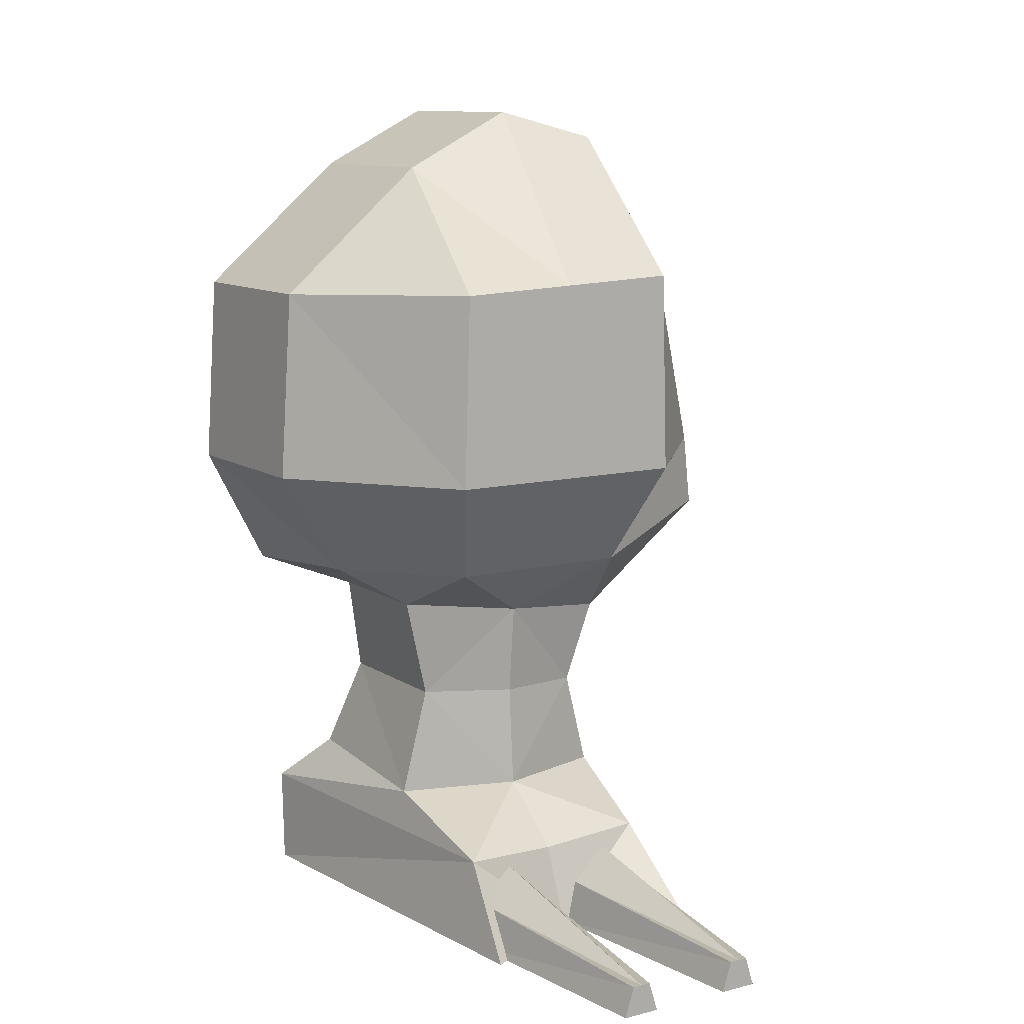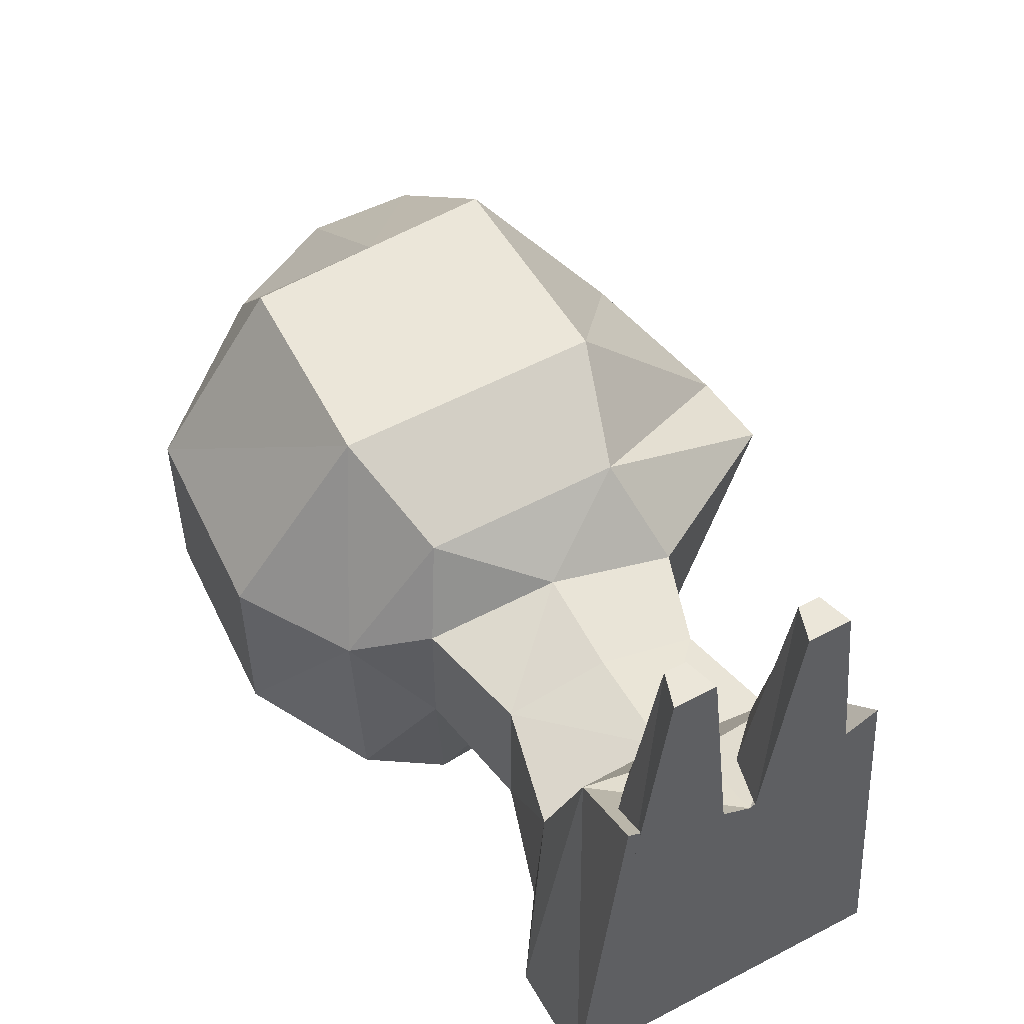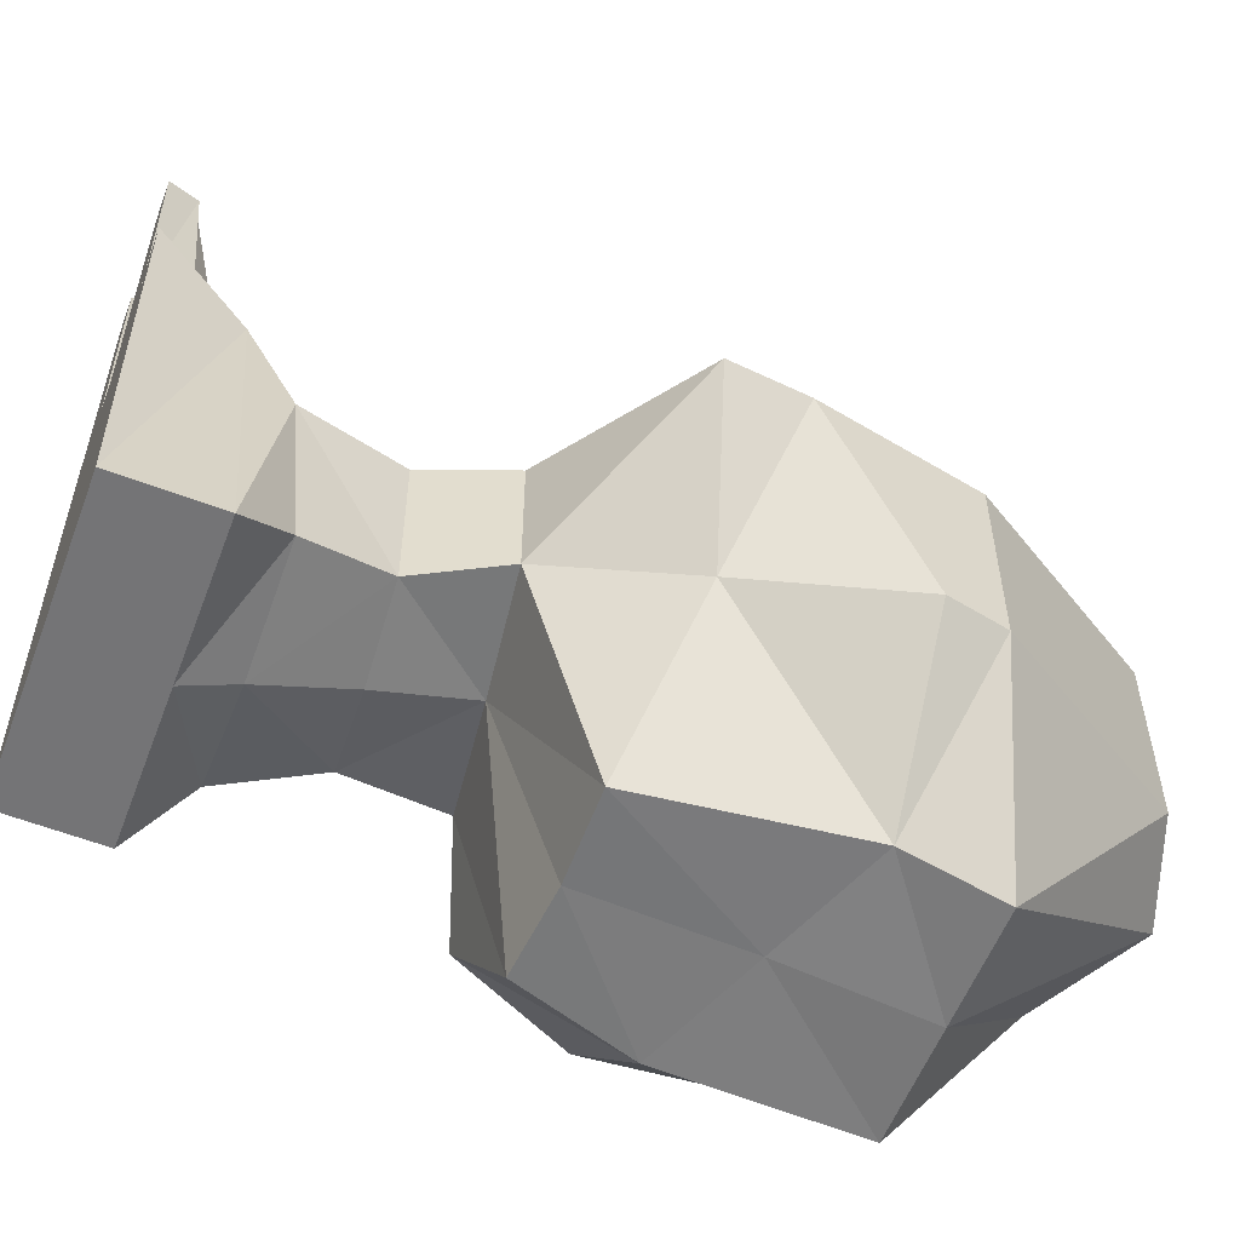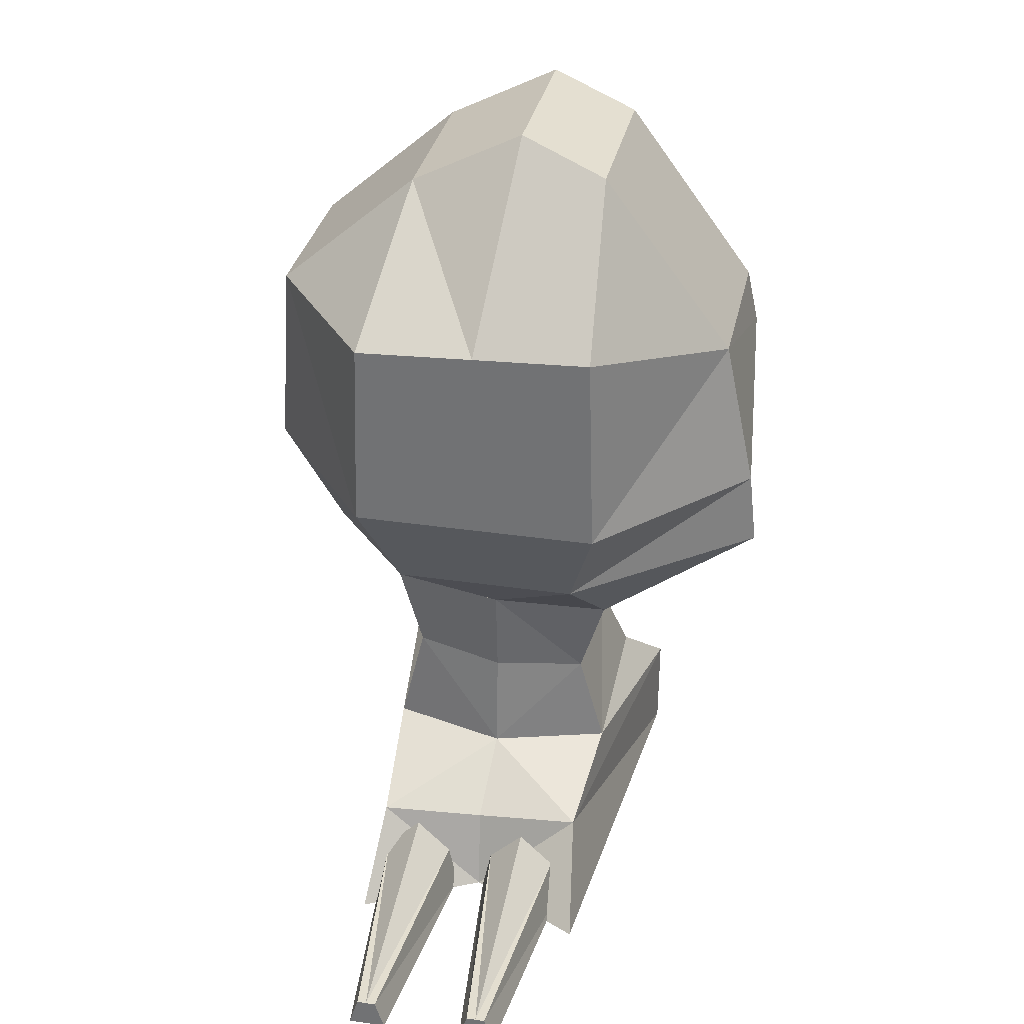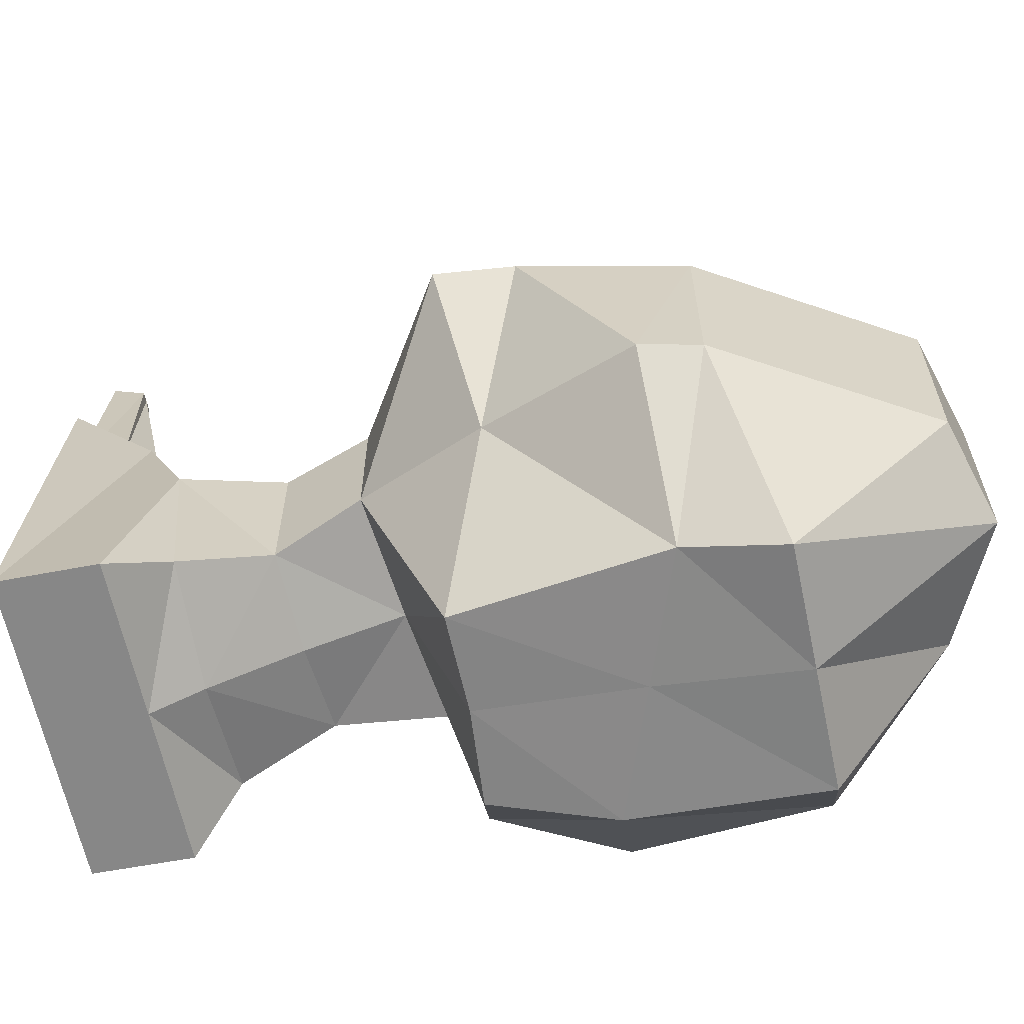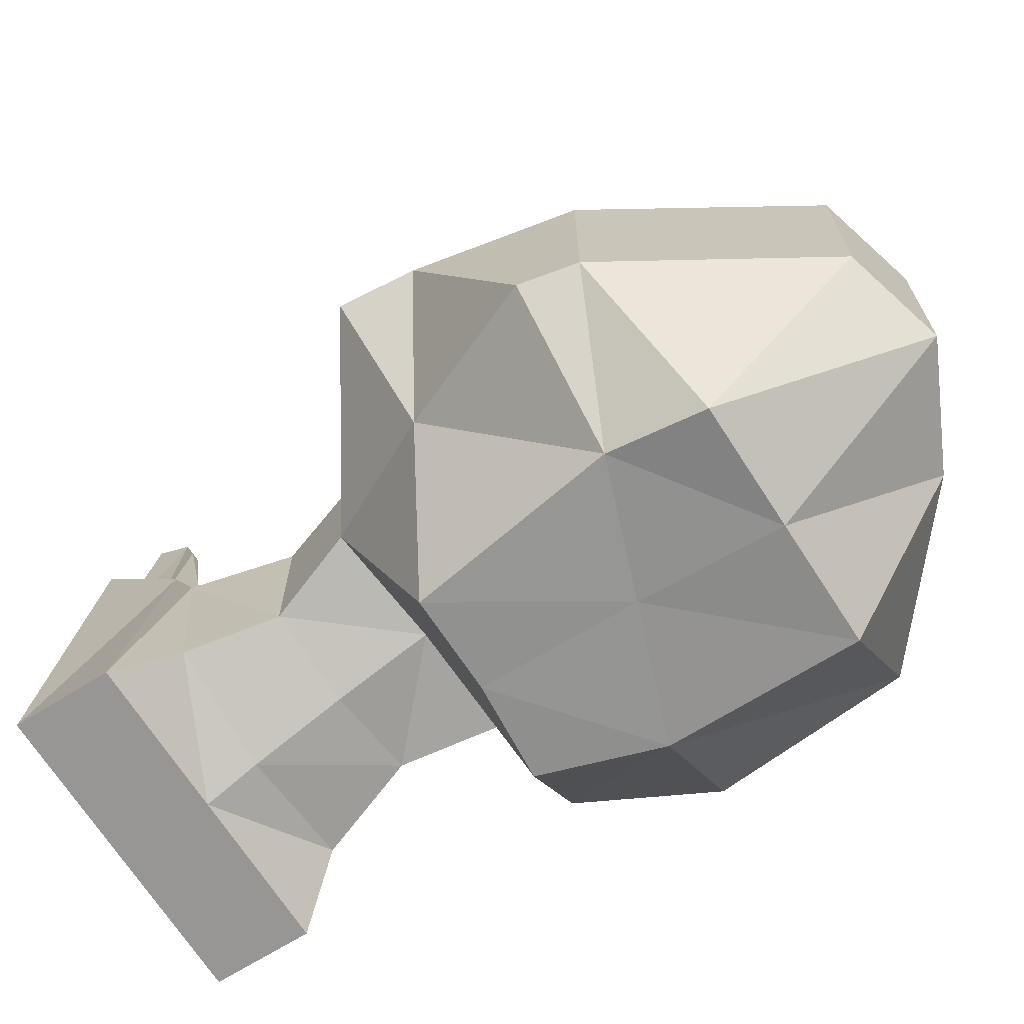
<metadata>
{"format":"obj","ext":"obj","renderer":"f3d","projection":"perspective","resolution":1024,"background":"white","views":[{"elev":10.7,"azim":-32.4,"up":"+Y"},{"elev":55.6,"azim":-29.0,"up":"+Z"},{"elev":-55.7,"azim":69.4,"up":"+Z"},{"elev":32.5,"azim":11.7,"up":"+Y"},{"elev":-63.3,"azim":102.0,"up":"+Z"},{"elev":-69.4,"azim":122.8,"up":"+Z"}]}
</metadata>
<code>
g default
v 2.615 -4.346 0.9142
v 1.695 -4.08 -0.565
v 2.213 -2.05 0.9142
v 2.213 -2.05 -0.9142
v 0.7608 -4.637 1.979
v 1.019 -1.536 2.526
v 0.7608 -4.577 -2.124
v 1.019 -1.638 -2.463
v 1.019 -5.342 1.196
v 1.019 -5.342 -0.1108
v 0.9251 -0.1149 1.232
v 0.9251 -0.1149 -0.5967
v -2.042 -4.637 0.9142
v -2.042 -4.814 -0.9142
v -2.56 -1.684 0.9142
v -2.56 -1.684 -0.9142
v -1.108 -4.637 1.979
v -1.367 -1.638 2.526
v -1.108 -4.642 -2.124
v -1.367 -1.638 -2.463
v -1.367 -5.053 1.196
v -1.367 -5.053 -0.1108
v -1.123 -0.4169 0.9666
v -1.123 -0.4169 -0.8619
v 1.019 -7.175 1.097
v 1.019 -7.015 -0.6425
v -1.367 -7.015 -0.6425
v -1.367 -7.175 1.097
v 1.019 -8.499 3.094
v 1.387 -8.499 -1.13
v -1.734 -8.499 -1.13
v -1.367 -8.499 3.092
v -1.734 -7.511 -1.169
v 1.387 -7.511 -1.169
v 0.8846 -7.631 2.199
v -1.263 -7.621 2.385
v -1.427 -3.595 2.526
v -2.681 -3.595 0.9142
v -2.681 -3.595 -0.9142
v -1.427 -3.493 -2.26
v 1.08 -2.568 -2.26
v 2.334 -2.607 -0.9142
v 2.535 -3.595 0.9142
v 1.08 -3.595 2.526
v -1.102 -6.08 1.128
v -1.102 -6.08 -0.3528
v 0.7547 -6.183 -0.3528
v 0.7547 -6.183 1.128
v -0.167 -6.132 1.366
v -0.1652 -5.198 1.453
v -0.167 -4.637 1.979
v -0.1647 -3.595 2.526
v -0.1652 -1.587 2.526
v 0.01644 0.1544 0.9402
v 0.01644 0.1544 -0.8882
v -0.1652 -1.638 -2.463
v -0.1647 -3.027 -2.26
v -0.167 -4.566 -2.124
v -0.1652 -5.198 -0.219
v -0.167 -6.132 -0.5287
v -0.1652 -7.015 -0.8993
v -0.1625 -7.511 -1.169
v -0.1625 -8.499 -1.13
v -0.1652 -8.499 2.458
v -0.2021 -7.705 2.206
v -0.1652 -7.175 1.44
v 0.5197 -8.5 4.877
v 0.1435 -8.5 4.877
v 0.4273 -8.203 4.877
v 0.2358 -8.203 4.877
v 0.6839 -8.055 2.467
v -0.02076 -8.055 2.467
v 0.7763 -8.5 2.467
v -0.1131 -8.5 2.467
v 0.3316 -8.203 4.877
v 0.3316 -7.714 2.467
v 0.3316 -8.5 2.467
v 0.3316 -8.5 4.877
v -0.6758 -8.5 4.877
v -1.052 -8.5 4.877
v -0.7682 -8.203 4.877
v -0.9597 -8.203 4.877
v -0.5116 -8.055 2.467
v -1.216 -8.055 2.467
v -0.4192 -8.5 2.467
v -1.309 -8.5 2.467
v -0.8639 -8.203 4.877
v -0.8639 -7.714 2.467
v -0.8639 -8.5 2.467
v -0.8639 -8.5 4.877
g rightLeg
f 4 12 3
f 3 12 11
f 12 4 8
f 56 55 8
f 8 55 12
f 55 54 12
f 12 54 11
f 23 15 18
f 43 3 44
f 44 3 6
f 6 3 11
f 54 53 11
f 11 53 6
f 38 37 15
f 15 37 18
f 6 53 44
f 44 53 52
f 20 16 24
f 23 24 15
f 15 24 16
f 39 38 16
f 16 38 15
f 9 1 5
f 43 42 3
f 3 42 4
f 17 13 21
f 51 50 5
f 5 50 9
f 20 40 16
f 16 40 39
f 42 41 4
f 4 41 8
f 57 56 41
f 41 56 8
f 2 1 10
f 10 1 9
f 21 13 22
f 22 13 14
f 29 64 30
f 30 64 63
f 7 2 10
f 22 14 19
f 10 59 7
f 7 59 58
f 9 48 10
f 10 48 47
f 60 59 47
f 47 59 10
f 46 45 22
f 22 45 21
f 9 50 48
f 48 50 49
f 35 34 25
f 25 34 26
f 61 26 62
f 62 26 34
f 27 33 28
f 28 33 36
f 25 66 35
f 35 66 65
f 30 63 34
f 34 63 62
f 29 30 35
f 35 30 34
f 29 35 64
f 64 35 65
f 33 31 36
f 36 31 32
f 17 37 13
f 13 37 38
f 14 13 39
f 39 13 38
f 19 14 40
f 40 14 39
f 58 57 7
f 7 57 41
f 7 41 2
f 2 41 42
f 1 2 43
f 43 2 42
f 1 43 5
f 5 43 44
f 51 5 52
f 52 5 44
f 27 28 46
f 46 28 45
f 26 61 47
f 47 61 60
f 48 25 47
f 47 25 26
f 25 48 66
f 66 48 49
f 49 50 45
f 45 50 21
f 21 50 17
f 17 50 51
f 51 52 17
f 17 52 37
f 53 18 52
f 52 18 37
f 54 23 53
f 53 23 18
f 55 24 54
f 54 24 23
f 20 24 56
f 56 24 55
f 40 20 57
f 57 20 56
f 19 40 58
f 58 40 57
f 22 19 59
f 59 19 58
f 60 46 59
f 59 46 22
f 27 46 61
f 61 46 60
f 33 27 62
f 62 27 61
f 63 31 62
f 62 31 33
f 32 31 64
f 64 31 63
f 65 36 64
f 64 36 32
f 28 36 66
f 66 36 65
f 49 45 66
f 66 45 28
f 67 69 78
f 78 69 75
f 69 71 75
f 75 71 76
f 73 67 77
f 77 67 78
f 68 70 74
f 74 70 72
f 71 69 73
f 73 69 67
f 76 72 75
f 75 72 70
f 78 68 77
f 77 68 74
f 75 70 78
f 78 70 68
f 79 81 90
f 90 81 87
f 81 83 87
f 87 83 88
f 85 79 89
f 89 79 90
f 80 82 86
f 86 82 84
f 83 81 85
f 85 81 79
f 88 84 87
f 87 84 82
f 90 80 89
f 89 80 86
f 87 82 90
f 90 82 80

</code>
